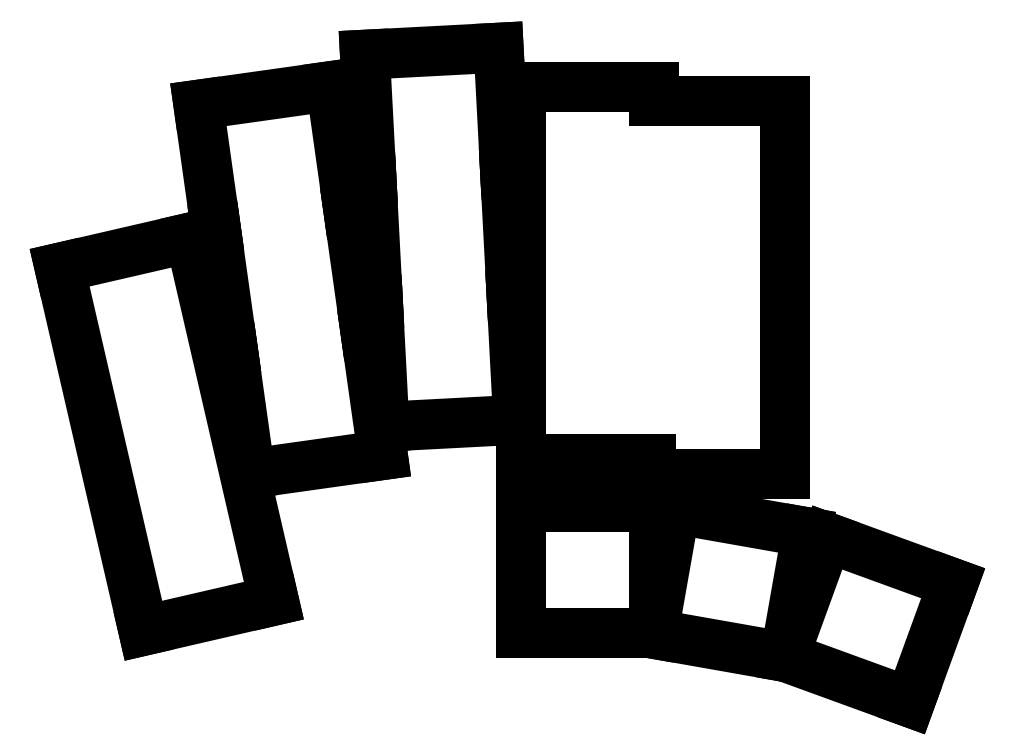
<metadata>
{"format":"dxf","ext":"dxf","renderer":"ezdxf+matplotlib","layout":"modelspace","background":"white","min_lineweight":24,"dpi":150}
</metadata>
<code>
0
SECTION
2
ENTITIES
0
LINE
8
0
10
-7.045
20
-10.61
11
10.98
21
-6.445
0
LINE
8
0
10
-0.6037
20
43.74
11
10.98
21
-6.445
0
LINE
8
0
10
-18.63
20
39.57
11
-7.045
21
-10.61
0
LINE
8
0
10
-0.6037
20
43.74
11
-18.63
21
39.57
0
LINE
8
0
10
7.721
20
11.11
11
26.04
21
13.69
0
LINE
8
0
10
26.04
20
13.69
11
23.68
21
30.52
0
LINE
8
0
10
23.68
20
30.52
11
23.61
21
31.02
0
LINE
8
0
10
5.285
20
28.44
11
5.355
21
27.95
0
LINE
8
0
10
5.355
20
27.95
11
7.721
21
11.11
0
LINE
8
0
10
23.61
20
31.02
11
21.31
21
47.35
0
LINE
8
0
10
21.31
20
47.35
11
21.24
21
47.85
0
LINE
8
0
10
2.92
20
45.28
11
2.989
21
44.78
0
LINE
8
0
10
2.989
20
44.78
11
5.285
21
28.44
0
LINE
8
0
10
21.24
20
47.85
11
18.87
21
64.68
0
LINE
8
0
10
18.87
20
64.68
11
0.5536
21
62.11
0
LINE
8
0
10
0.5536
20
62.11
11
2.92
21
45.28
0
LINE
8
0
10
26.27
20
17.6
11
44.75
21
18.56
0
LINE
8
0
10
44.75
20
18.56
11
43.86
21
35.54
0
LINE
8
0
10
43.86
20
35.54
11
43.83
21
36.04
0
LINE
8
0
10
25.36
20
35.07
11
25.38
21
34.57
0
LINE
8
0
10
25.38
20
34.57
11
26.27
21
17.6
0
LINE
8
0
10
43.83
20
36.04
11
42.97
21
52.52
0
LINE
8
0
10
42.97
20
52.52
11
42.94
21
53.02
0
LINE
8
0
10
24.47
20
52.05
11
24.49
21
51.55
0
LINE
8
0
10
24.49
20
51.55
11
25.36
21
35.07
0
LINE
8
0
10
42.94
20
53.02
11
42.05
21
69.99
0
LINE
8
0
10
42.05
20
69.99
11
23.58
21
69.02
0
LINE
8
0
10
23.58
20
69.02
11
24.47
21
52.05
0
LINE
8
0
10
45.09
20
13.07
11
63.09
21
13.07
0
LINE
8
0
10
45.09
20
13.07
11
45.09
21
64.57
0
LINE
8
0
10
63.59
20
62.57
11
63.59
21
64.57
0
LINE
8
0
10
63.59
20
64.57
11
45.09
21
64.57
0
LINE
8
0
10
63.09
20
11.07
11
81.59
21
11.07
0
LINE
8
0
10
81.59
20
11.07
11
81.59
21
62.57
0
LINE
8
0
10
63.09
20
13.07
11
63.09
21
11.07
0
LINE
8
0
10
81.59
20
62.57
11
63.59
21
62.57
0
LINE
8
0
10
45.09
20
-10.93
11
63.43
21
-10.93
0
LINE
8
0
10
63.59
20
-10.05
11
63.59
21
6.57
0
LINE
8
0
10
63.59
20
6.57
11
45.09
21
6.57
0
LINE
8
0
10
45.09
20
6.57
11
45.09
21
-10.93
0
LINE
8
0
10
63.42
20
-11.02
11
81.64
21
-14.23
0
LINE
8
0
10
81.64
20
-14.23
11
81.64
21
-14.21
0
LINE
8
0
10
81.77
20
-13.48
11
84.68
21
3.006
0
LINE
8
0
10
84.68
20
3.006
11
66.46
21
6.219
0
LINE
8
0
10
66.46
20
6.219
11
63.59
21
-10.05
0
LINE
8
0
10
63.43
20
-10.93
11
63.42
21
-11.02
0
LINE
8
0
10
81.64
20
-14.21
11
98.9
21
-20.49
0
LINE
8
0
10
98.9
20
-20.49
11
104.9
21
-4.05
0
LINE
8
0
10
104.9
20
-4.05
11
87.5
21
2.278
0
LINE
8
0
10
87.5
20
2.278
11
81.77
21
-13.48
0
ENDSEC
0
EOF

</code>
